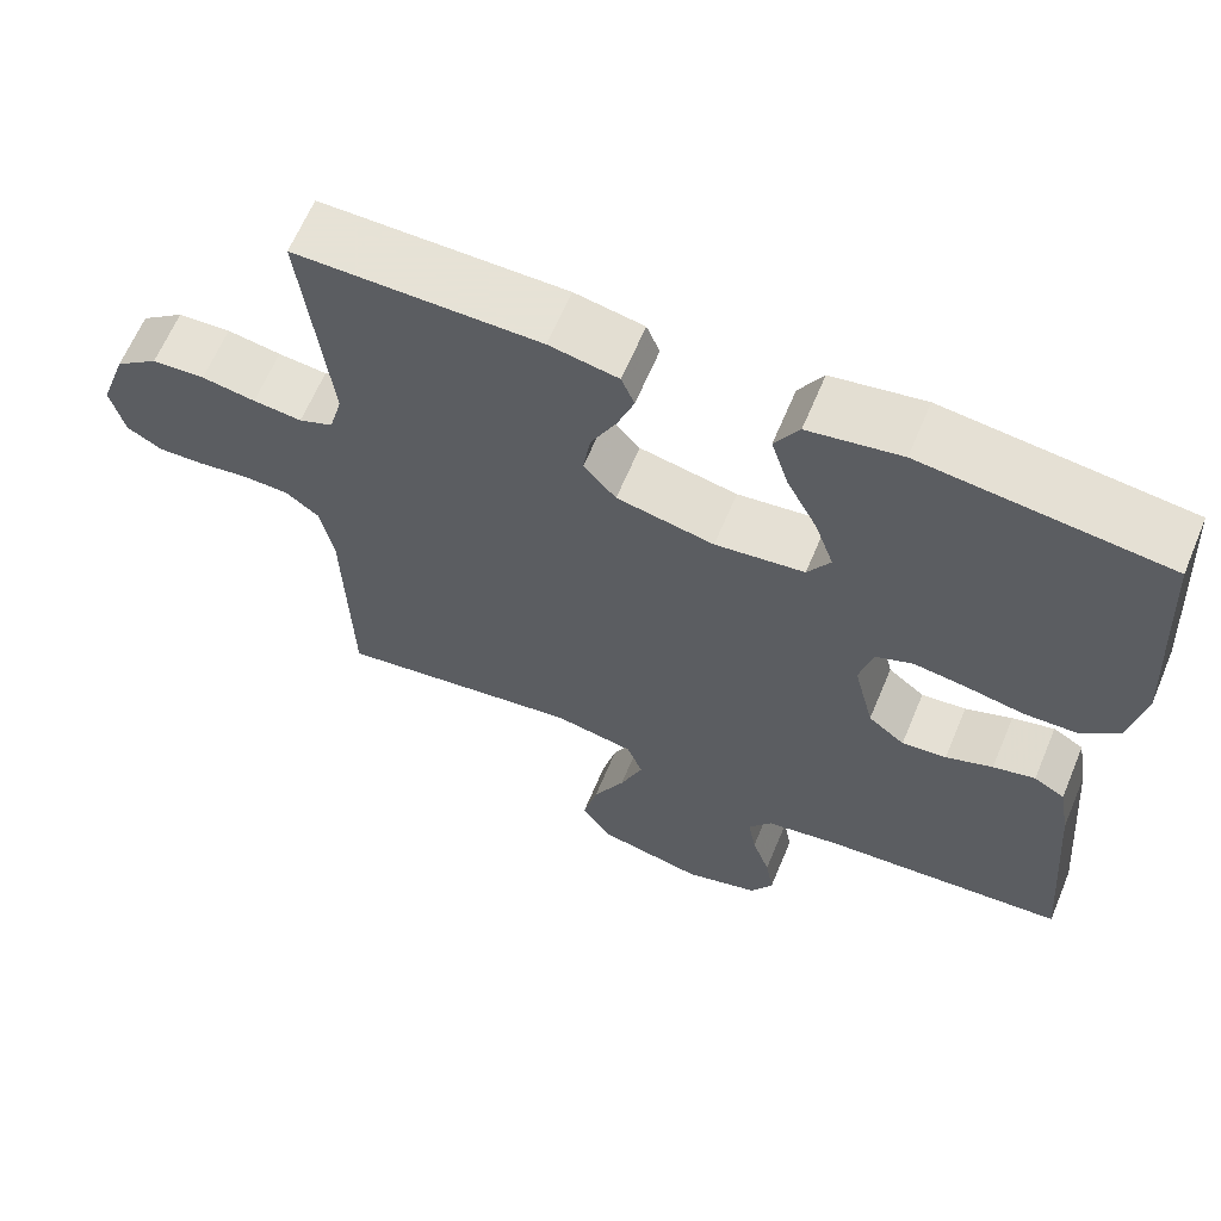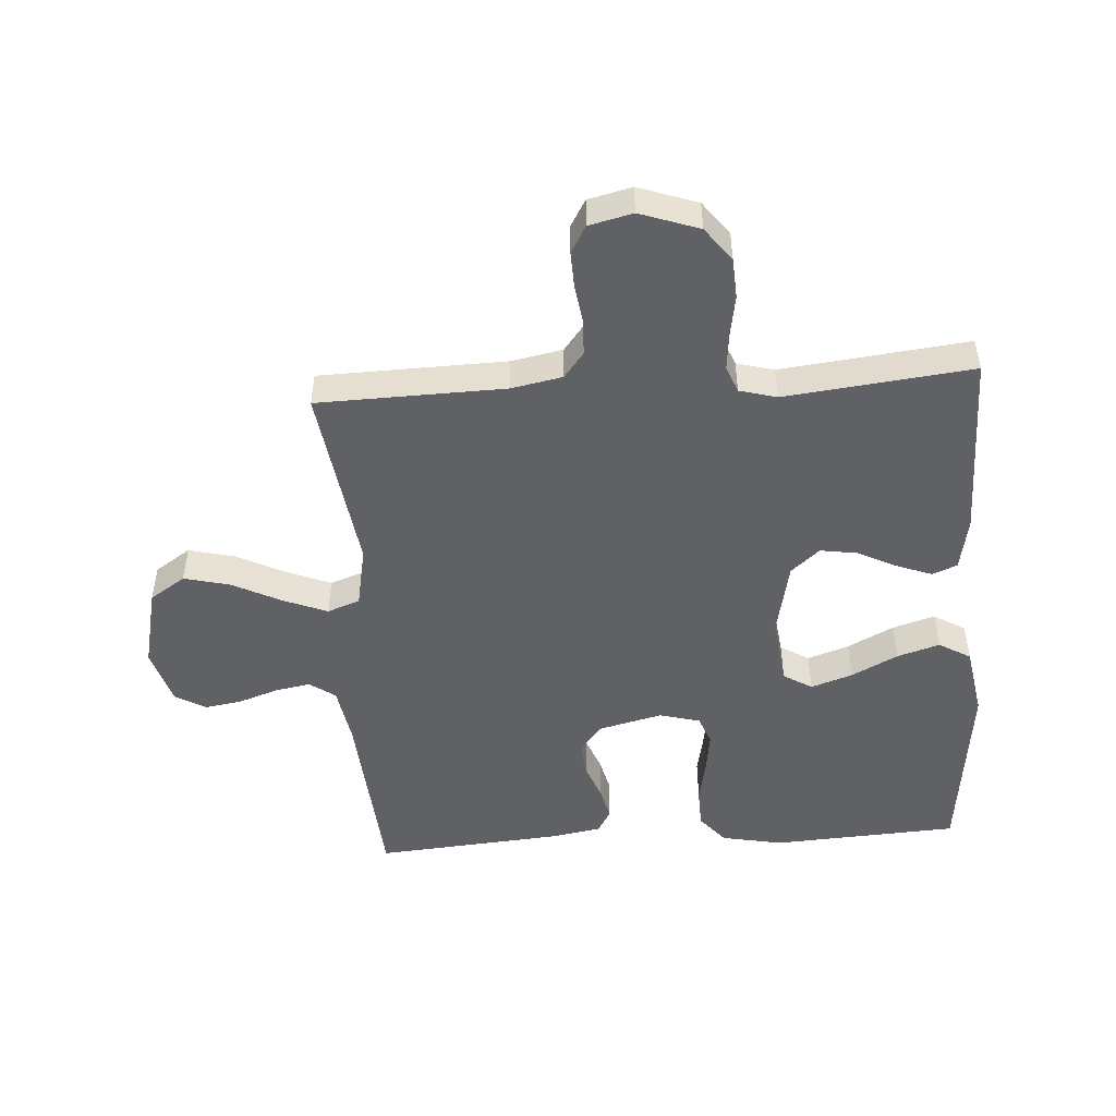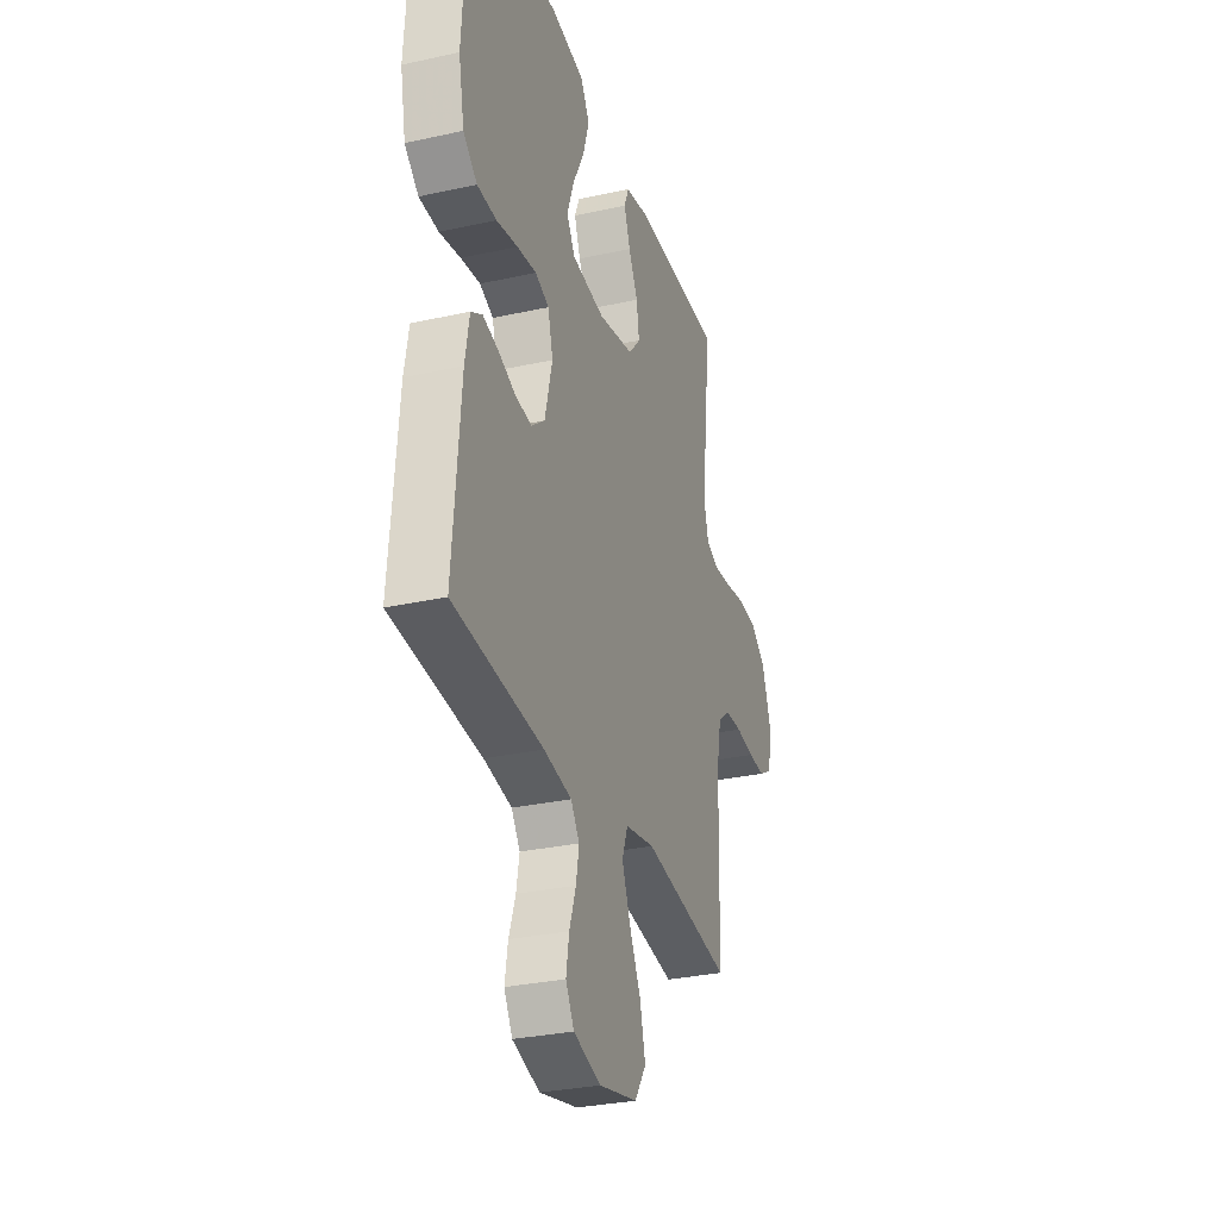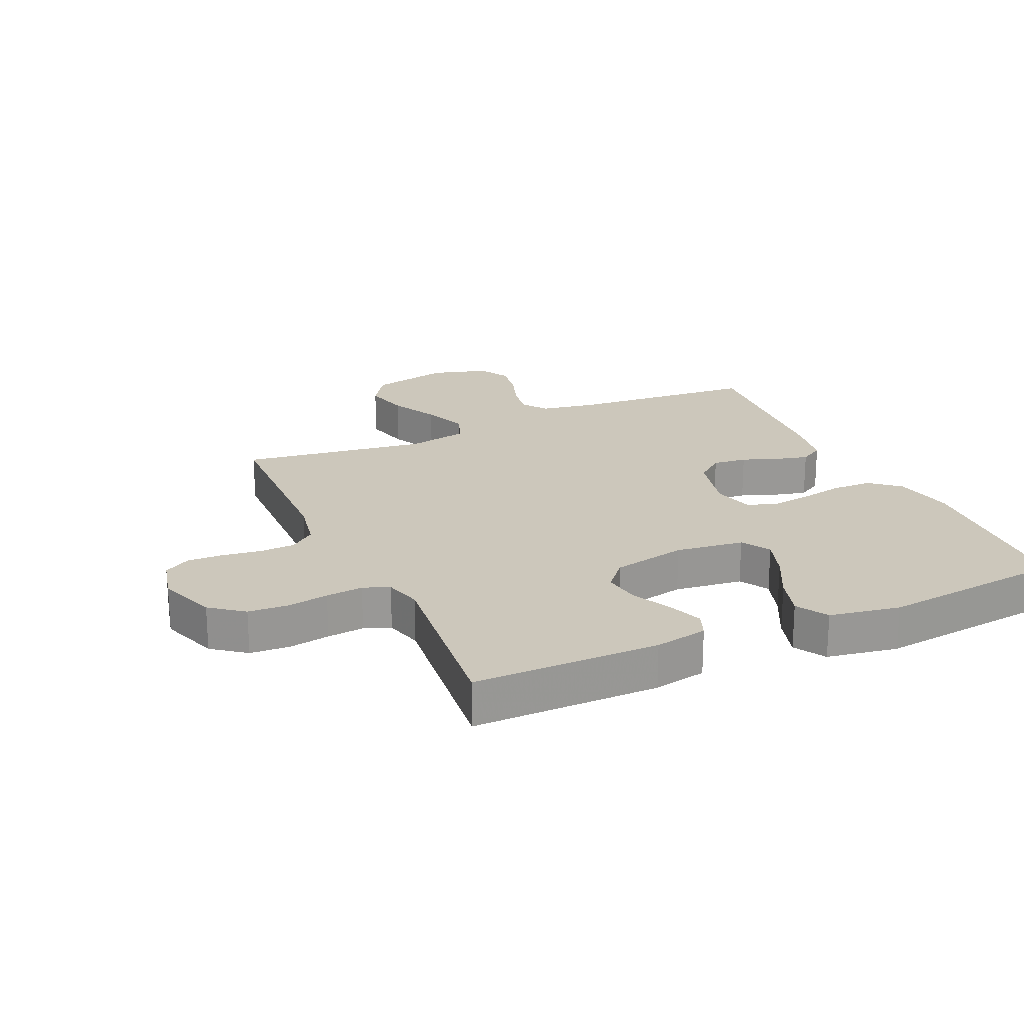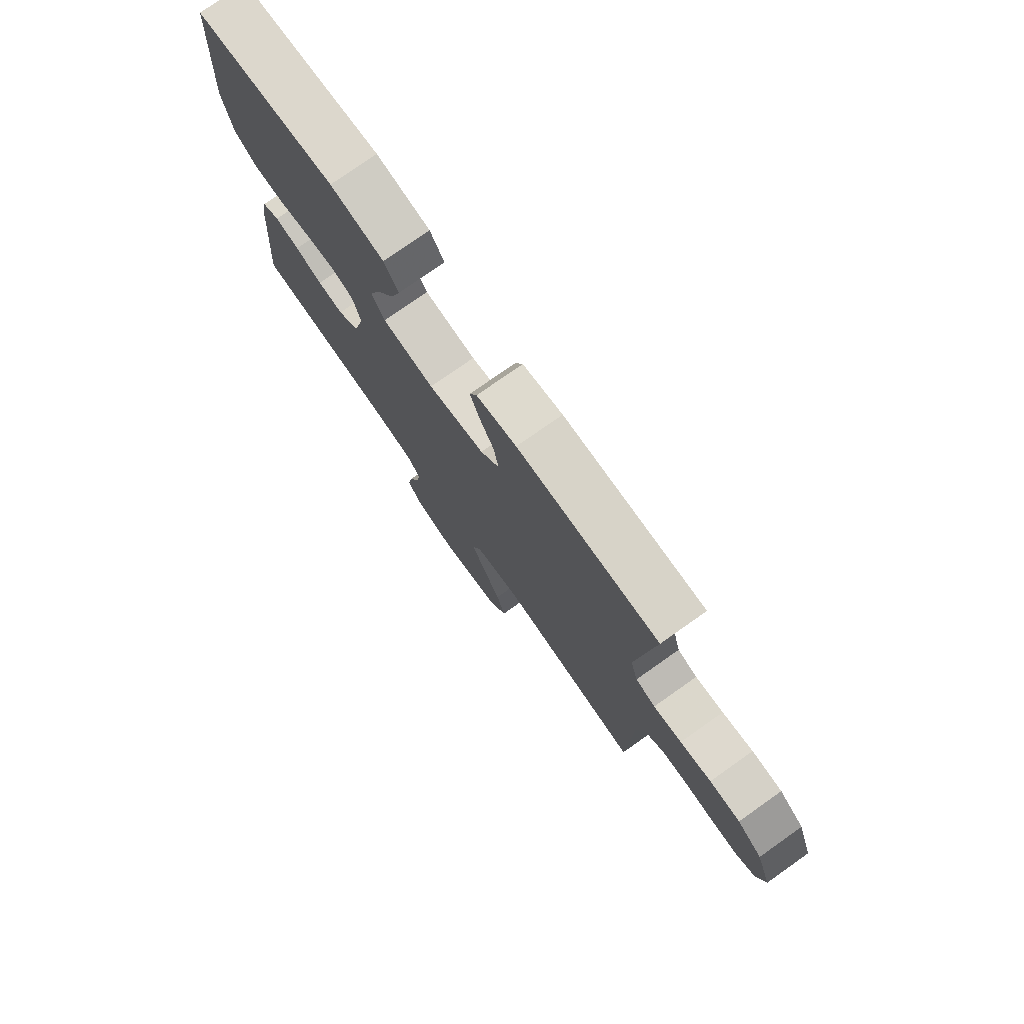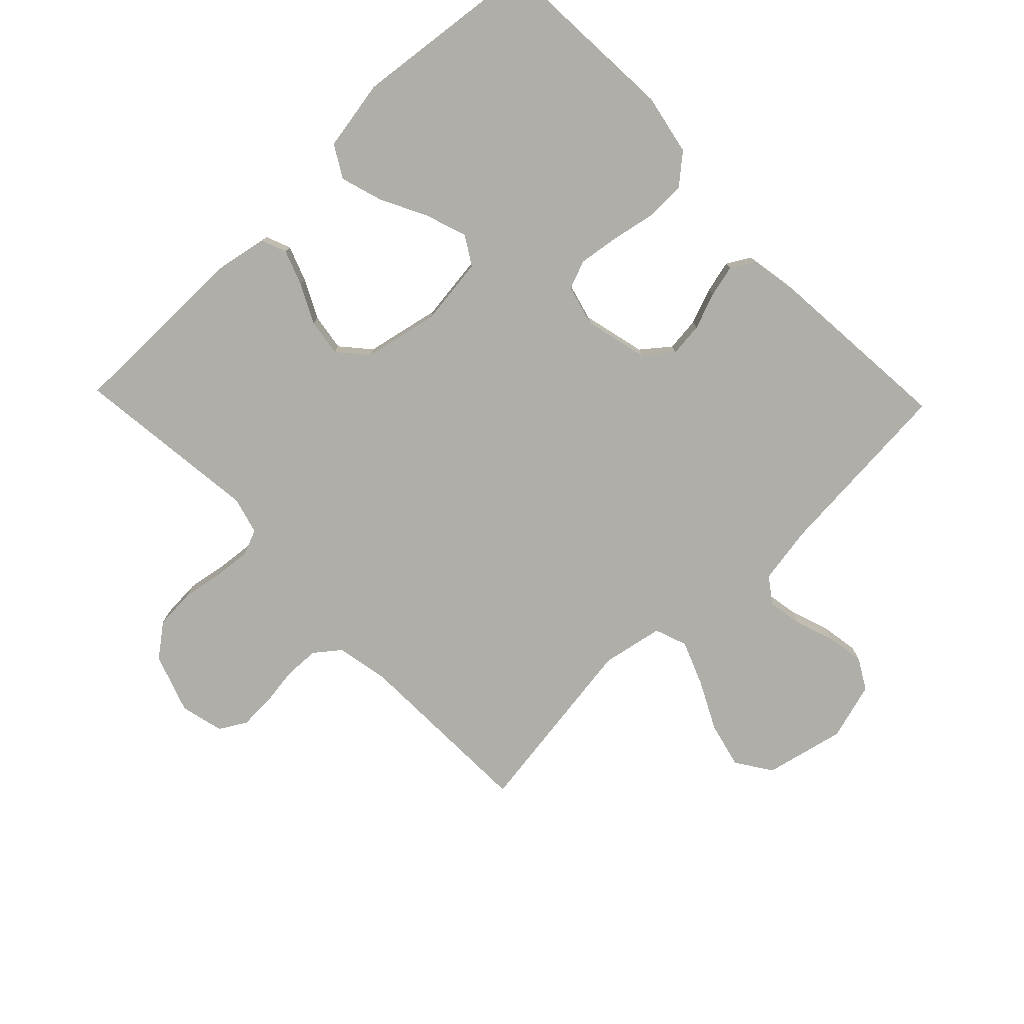
<metadata>
{"format":"obj","ext":"obj","renderer":"f3d","projection":"perspective","resolution":1024,"background":"white","views":[{"elev":63.8,"azim":22.7,"up":"+Z"},{"elev":-49.5,"azim":-86.3,"up":"+Y"},{"elev":-30.3,"azim":107.8,"up":"+Z"},{"elev":21.7,"azim":-24.4,"up":"+Y"},{"elev":77.0,"azim":-125.2,"up":"+Z"},{"elev":-77.5,"azim":43.9,"up":"+Y"}]}
</metadata>
<code>
v 0.5 0.07 -0.5
v 0.2 0.07 -0.524
v 0.107 0.07 -0.54
v 0.078 0.07 -0.581
v 0.088 0.07 -0.637
v 0.11 0.07 -0.701
v 0.12 0.07 -0.761
v 0.092 0.07 -0.81
v 0 0.07 -0.837
v -0.129 0.07 -0.808
v -0.167 0.07 -0.751
v -0.149 0.07 -0.677
v -0.11 0.07 -0.599
v -0.082 0.07 -0.528
v -0.101 0.07 -0.476
v -0.2 0.07 -0.457
v -0.5 0.07 -0.5
v -0.508 0.07 -0.2
v -0.524 0.07 -0.118
v -0.565 0.07 -0.086
v -0.622 0.07 -0.084
v -0.684 0.07 -0.093
v -0.741 0.07 -0.095
v -0.784 0.07 -0.07
v -0.801 0.07 0
v -0.768 0.07 0.095
v -0.715 0.07 0.136
v -0.65 0.07 0.14
v -0.584 0.07 0.129
v -0.524 0.07 0.123
v -0.482 0.07 0.14
v -0.466 0.07 0.2
v -0.5 0.07 0.5
v -0.2 0.07 0.5
v -0.115 0.07 0.484
v -0.099 0.07 0.444
v -0.12 0.07 0.387
v -0.151 0.07 0.325
v -0.16 0.07 0.265
v -0.12 0.07 0.219
v 0 0.07 0.194
v 0.11 0.07 0.208
v 0.138 0.07 0.254
v 0.115 0.07 0.321
v 0.077 0.07 0.395
v 0.056 0.07 0.463
v 0.086 0.07 0.514
v 0.2 0.07 0.534
v 0.5 0.07 0.5
v 0.518 0.07 0.2
v 0.499 0.07 0.102
v 0.452 0.07 0.062
v 0.387 0.07 0.06
v 0.316 0.07 0.074
v 0.251 0.07 0.083
v 0.205 0.07 0.065
v 0.188 0.07 0
v 0.213 0.07 -0.102
v 0.258 0.07 -0.138
v 0.313 0.07 -0.132
v 0.371 0.07 -0.11
v 0.423 0.07 -0.097
v 0.461 0.07 -0.119
v 0.475 0.07 -0.2
v 0.5 0 -0.5
v 0.2 0 -0.524
v 0.107 0 -0.54
v 0.078 0 -0.581
v 0.088 0 -0.637
v 0.11 0 -0.701
v 0.12 0 -0.761
v 0.092 0 -0.81
v 0 0 -0.837
v -0.129 0 -0.808
v -0.167 0 -0.751
v -0.149 0 -0.677
v -0.11 0 -0.599
v -0.082 0 -0.528
v -0.101 0 -0.476
v -0.2 0 -0.457
v -0.5 0 -0.5
v -0.508 0 -0.2
v -0.524 0 -0.118
v -0.565 0 -0.086
v -0.622 0 -0.084
v -0.684 0 -0.093
v -0.741 0 -0.095
v -0.784 0 -0.07
v -0.801 0 0
v -0.768 0 0.095
v -0.715 0 0.136
v -0.65 0 0.14
v -0.584 0 0.129
v -0.524 0 0.123
v -0.482 0 0.14
v -0.466 0 0.2
v -0.5 0 0.5
v -0.2 0 0.5
v -0.115 0 0.484
v -0.099 0 0.444
v -0.12 0 0.387
v -0.151 0 0.325
v -0.16 0 0.265
v -0.12 0 0.219
v 0 0 0.194
v 0.11 0 0.208
v 0.138 0 0.254
v 0.115 0 0.321
v 0.077 0 0.395
v 0.056 0 0.463
v 0.086 0 0.514
v 0.2 0 0.534
v 0.5 0 0.5
v 0.518 0 0.2
v 0.499 0 0.102
v 0.452 0 0.062
v 0.387 0 0.06
v 0.316 0 0.074
v 0.251 0 0.083
v 0.205 0 0.065
v 0.188 0 0
v 0.213 0 -0.102
v 0.258 0 -0.138
v 0.313 0 -0.132
v 0.371 0 -0.11
v 0.423 0 -0.097
v 0.461 0 -0.119
v 0.475 0 -0.2
f 64 1 2
f 63 64 2
f 62 63 2
f 61 62 2
f 60 61 2
f 59 60 2 3
f 58 59 3 4
f 57 58 4
f 52 53 54
f 51 52 54
f 50 51 54
f 49 50 54
f 48 49 54
f 47 48 54
f 46 47 54
f 45 46 54
f 44 45 54
f 43 44 54 55
f 42 43 55 56
f 36 37 38
f 35 36 38
f 34 35 38
f 33 34 38
f 32 33 38
f 31 32 38 39
f 30 31 39 40
f 27 28 29
f 26 27 29
f 25 26 29
f 24 25 29
f 23 24 29
f 22 23 29
f 21 22 29
f 20 21 29 30
f 30 40 41
f 20 30 41
f 19 20 41
f 16 17 18
f 42 56 57
f 41 42 57
f 19 41 57
f 18 19 57
f 16 18 57
f 15 16 57
f 11 12 13
f 10 11 13
f 9 10 13
f 8 9 13
f 7 8 13
f 6 7 13
f 5 6 13
f 14 15 57 4
f 4 5 13 14
f 66 65 128
f 66 128 127
f 66 127 126
f 66 126 125
f 66 125 124
f 67 66 124 123
f 68 67 123 122
f 68 122 121
f 118 117 116
f 118 116 115
f 118 115 114
f 118 114 113
f 118 113 112
f 118 112 111
f 118 111 110
f 118 110 109
f 118 109 108
f 119 118 108 107
f 120 119 107 106
f 102 101 100
f 102 100 99
f 102 99 98
f 102 98 97
f 102 97 96
f 103 102 96 95
f 104 103 95 94
f 93 92 91
f 93 91 90
f 93 90 89
f 93 89 88
f 93 88 87
f 93 87 86
f 93 86 85
f 94 93 85 84
f 105 104 94
f 105 94 84
f 105 84 83
f 82 81 80
f 121 120 106
f 121 106 105
f 121 105 83
f 121 83 82
f 121 82 80
f 121 80 79
f 77 76 75
f 77 75 74
f 77 74 73
f 77 73 72
f 77 72 71
f 77 71 70
f 77 70 69
f 68 121 79 78
f 78 77 69 68
f 1 65 66 2
f 2 66 67 3
f 3 67 68 4
f 4 68 69 5
f 5 69 70 6
f 6 70 71 7
f 7 71 72 8
f 8 72 73 9
f 9 73 74 10
f 10 74 75 11
f 11 75 76 12
f 12 76 77 13
f 13 77 78 14
f 14 78 79 15
f 15 79 80 16
f 16 80 81 17
f 17 81 82 18
f 18 82 83 19
f 19 83 84 20
f 20 84 85 21
f 21 85 86 22
f 22 86 87 23
f 23 87 88 24
f 24 88 89 25
f 25 89 90 26
f 26 90 91 27
f 27 91 92 28
f 28 92 93 29
f 29 93 94 30
f 30 94 95 31
f 31 95 96 32
f 32 96 97 33
f 33 97 98 34
f 34 98 99 35
f 35 99 100 36
f 36 100 101 37
f 37 101 102 38
f 38 102 103 39
f 39 103 104 40
f 40 104 105 41
f 41 105 106 42
f 42 106 107 43
f 43 107 108 44
f 44 108 109 45
f 45 109 110 46
f 46 110 111 47
f 47 111 112 48
f 48 112 113 49
f 49 113 114 50
f 50 114 115 51
f 51 115 116 52
f 52 116 117 53
f 53 117 118 54
f 54 118 119 55
f 55 119 120 56
f 56 120 121 57
f 57 121 122 58
f 58 122 123 59
f 59 123 124 60
f 60 124 125 61
f 61 125 126 62
f 62 126 127 63
f 63 127 128 64
f 64 128 65 1

</code>
